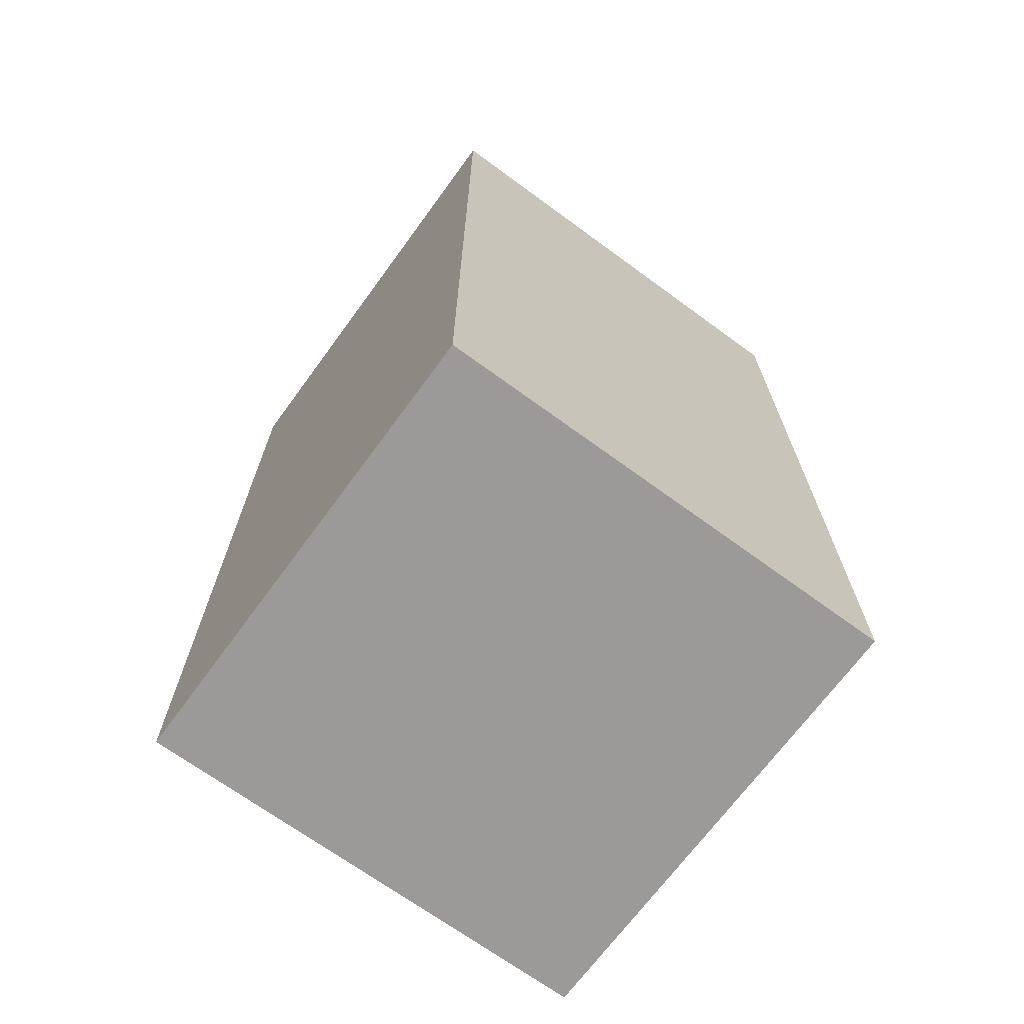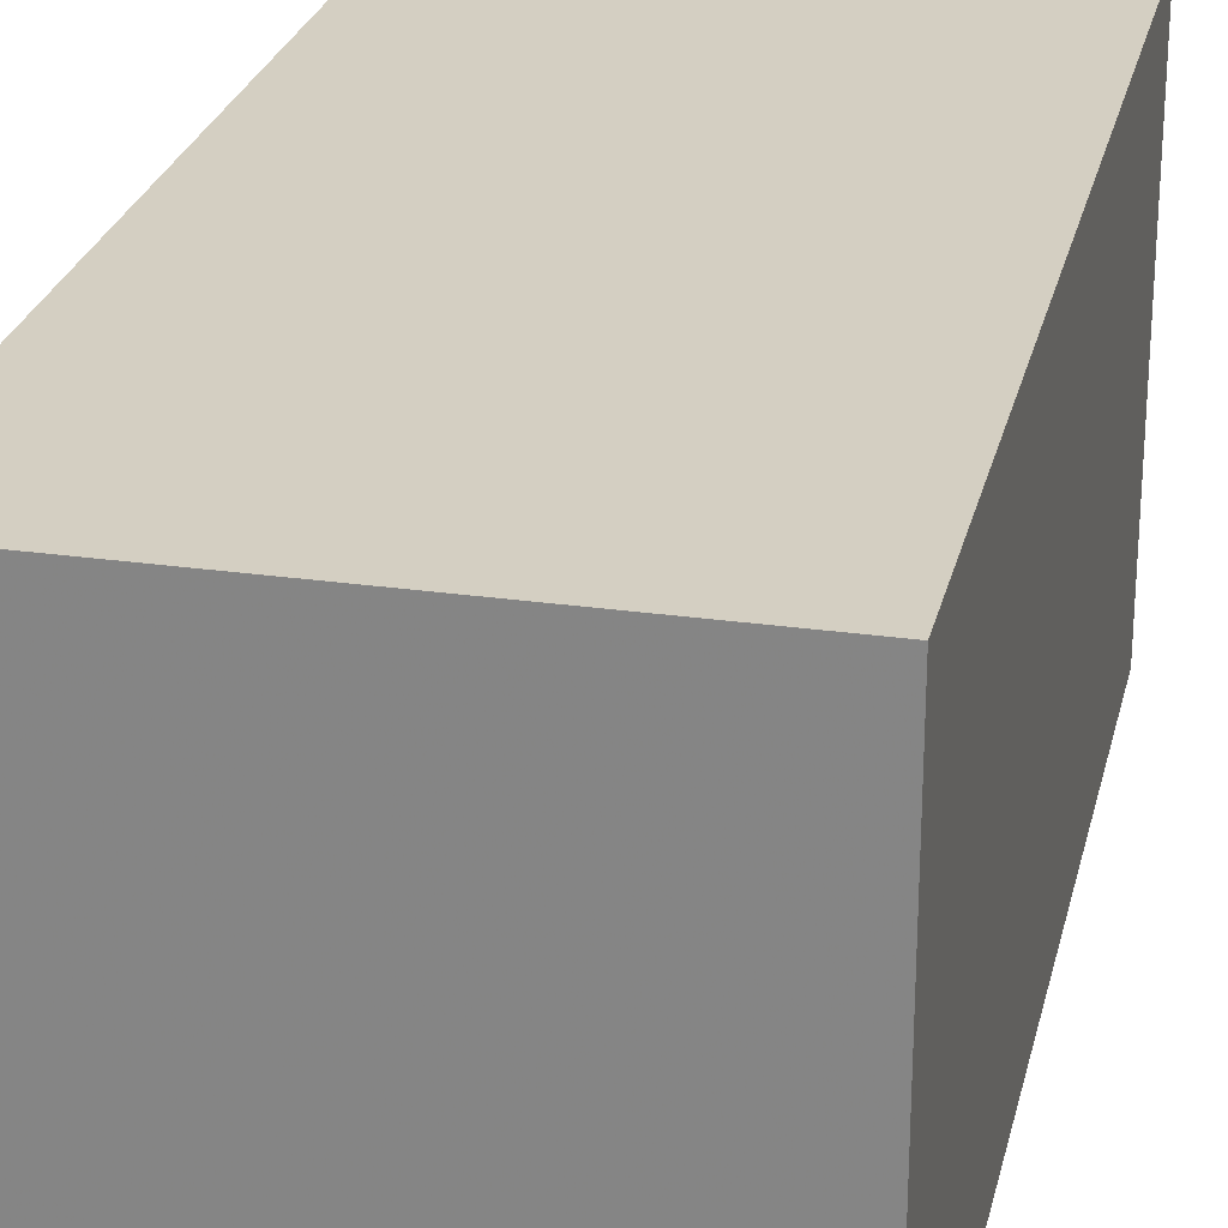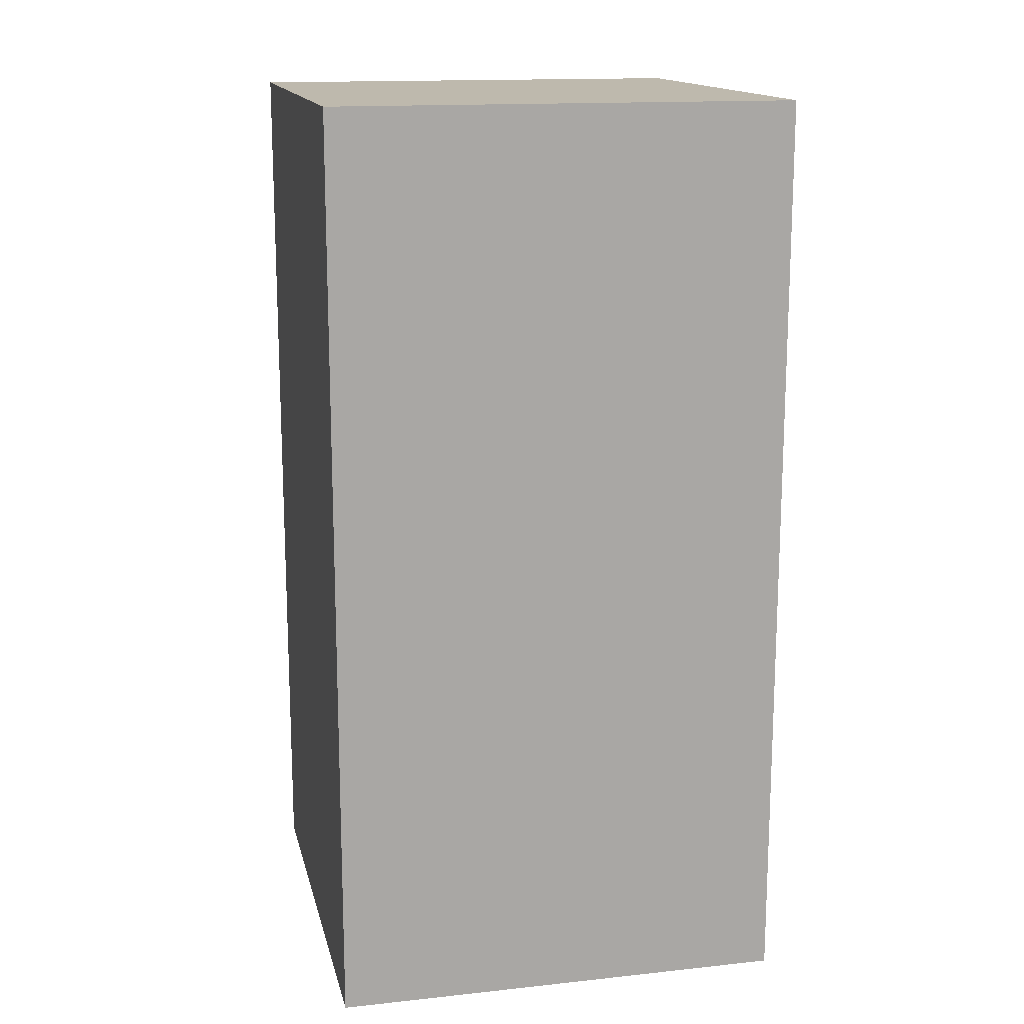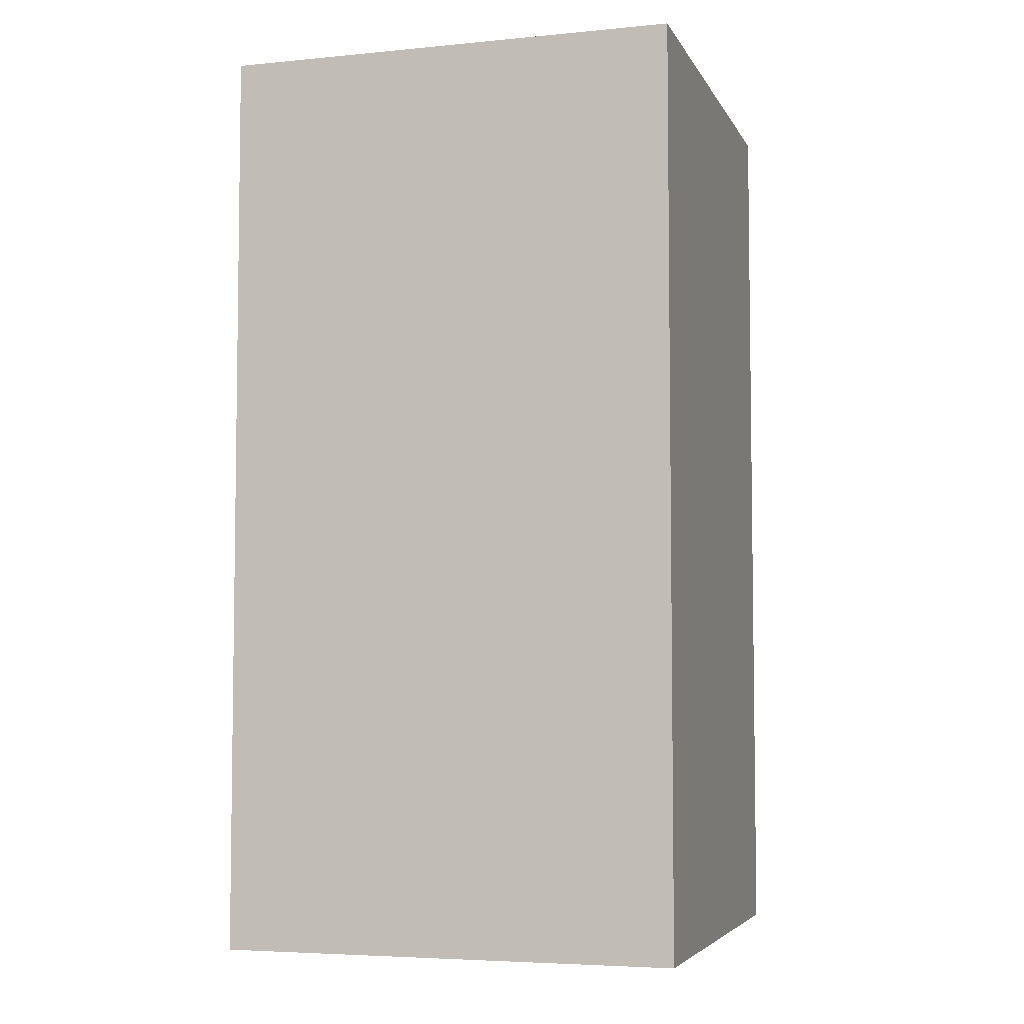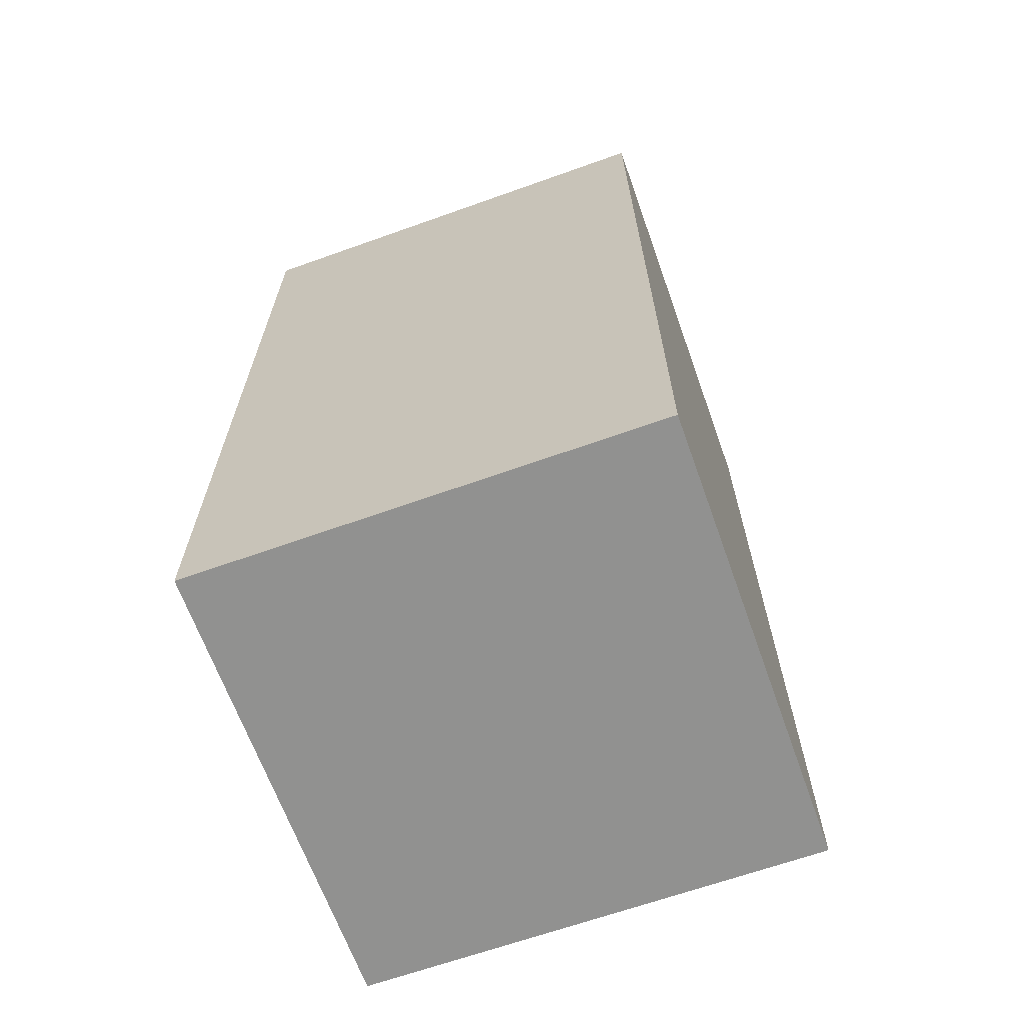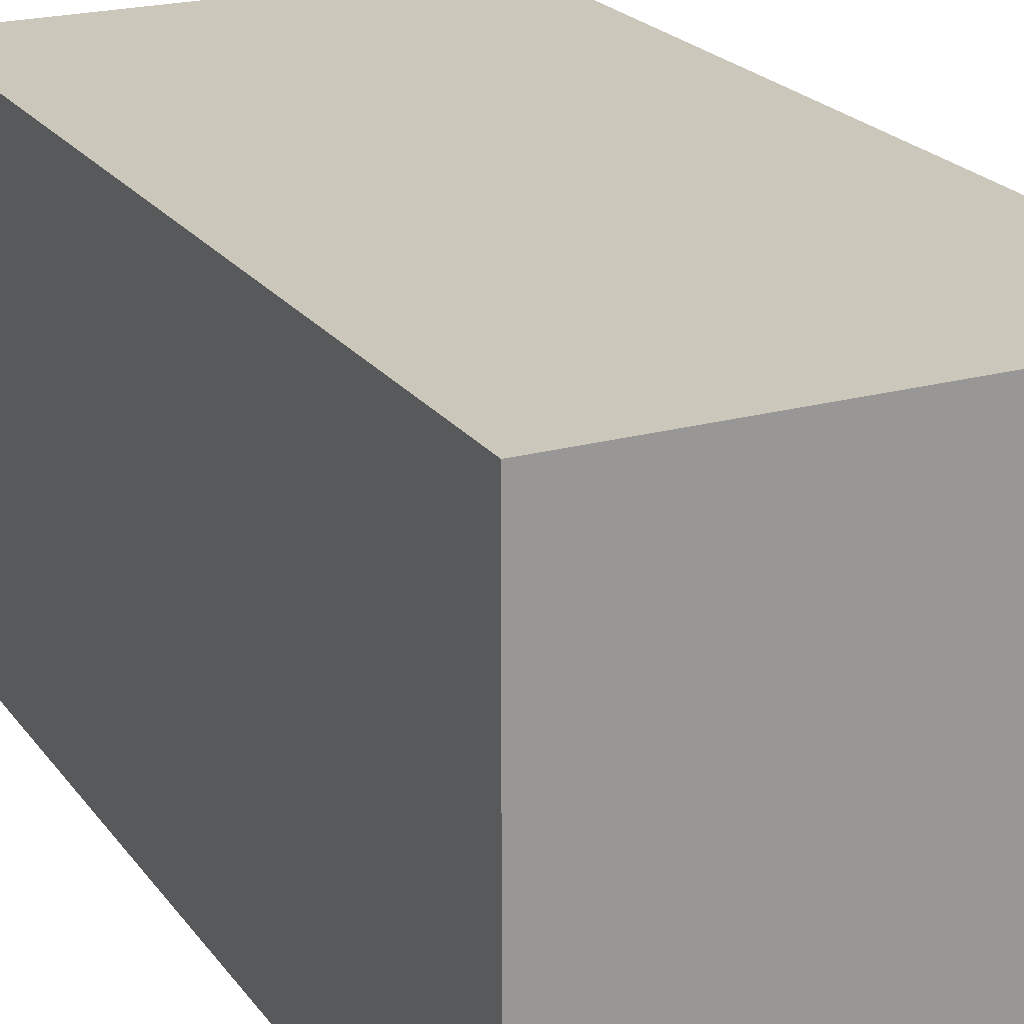
<metadata>
{"format":"obj","ext":"obj","renderer":"f3d","projection":"perspective","resolution":1024,"background":"white","views":[{"elev":-69.5,"azim":-126.2,"up":"+Z"},{"elev":25.8,"azim":12.8,"up":"+Y"},{"elev":15.2,"azim":-12.8,"up":"+Z"},{"elev":-5.1,"azim":16.8,"up":"+Z"},{"elev":-66.0,"azim":-160.3,"up":"+Z"},{"elev":21.6,"azim":-26.0,"up":"+Y"}]}
</metadata>
<code>
v 792 1952 -144
v 792 1936 -144
v 808 1952 -144
v 808 1936 -144
v 792 1952 -112
v 808 1952 -112
v 792 1936 -112
v 808 1936 -112
f 3 2 1
f 3 4 2
f 7 6 5
f 7 8 6
f 5 3 1
f 5 6 3
f 6 4 3
f 6 8 4
f 8 2 4
f 8 7 2
f 7 1 2
f 7 5 1

</code>
